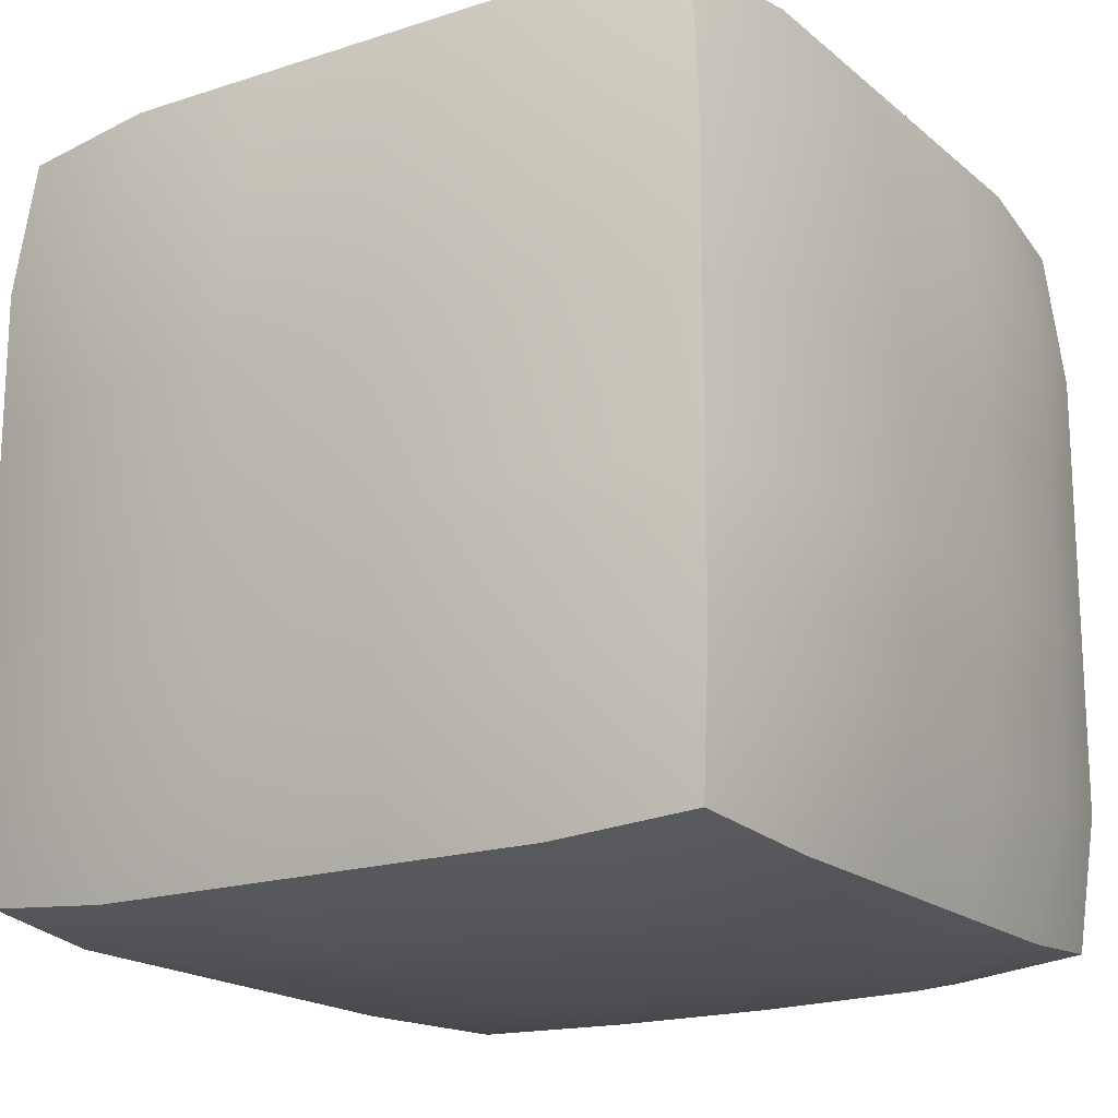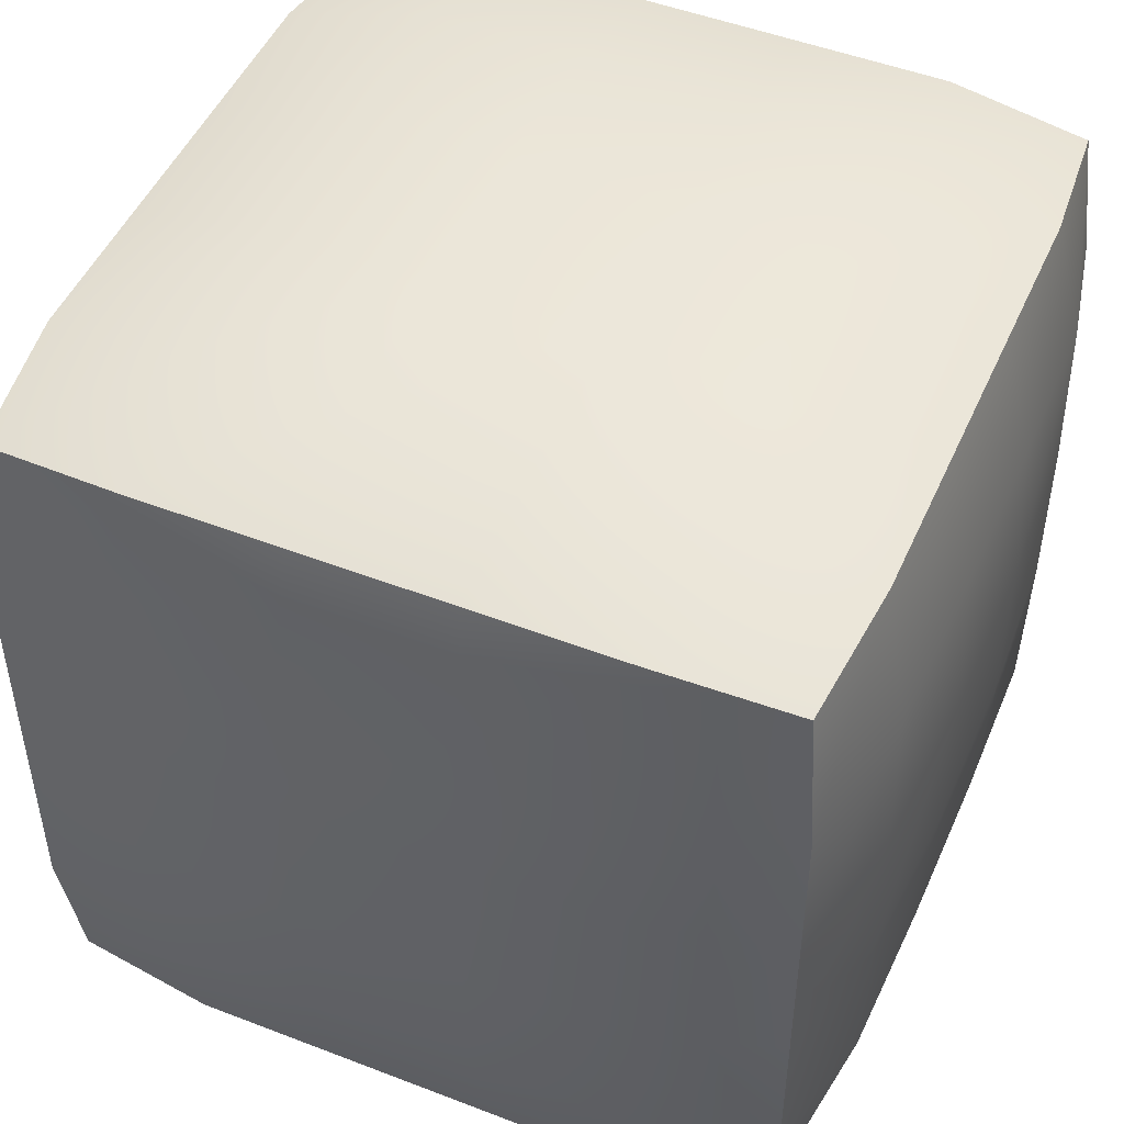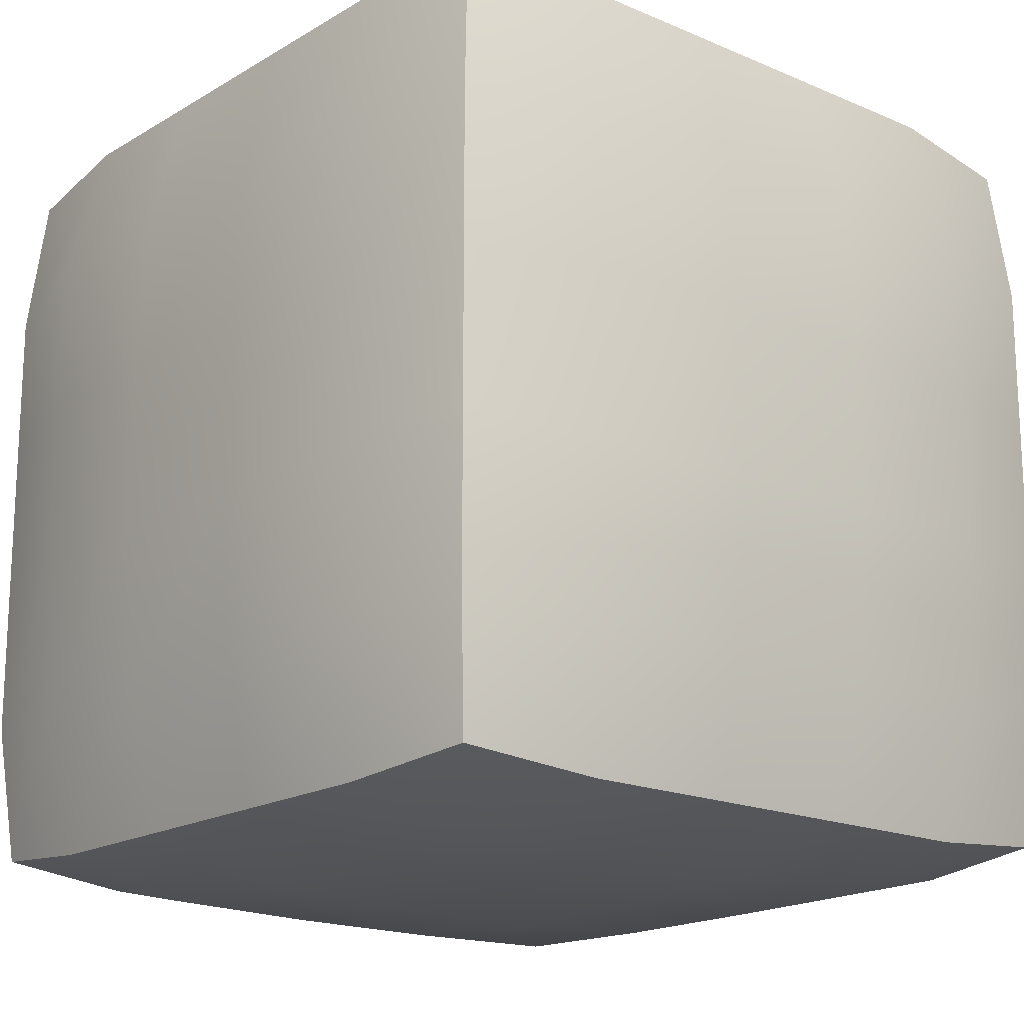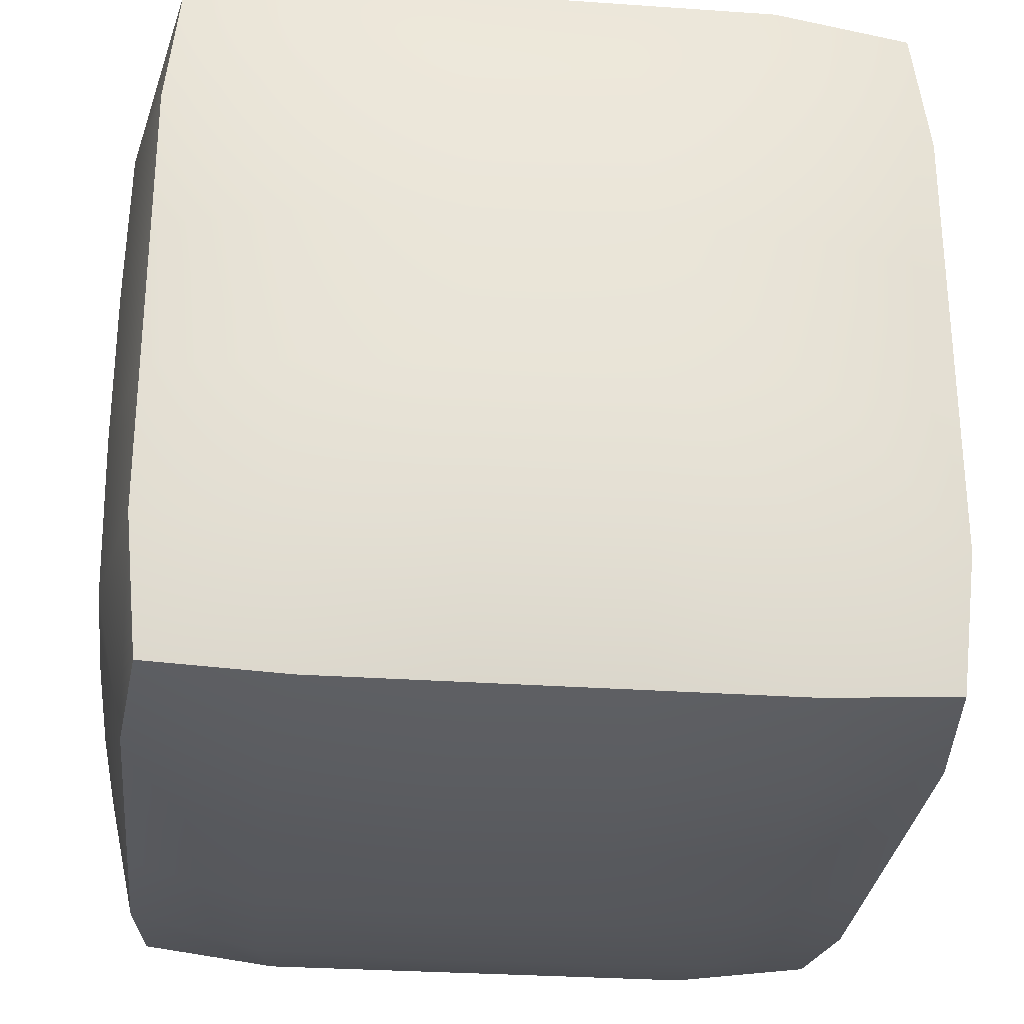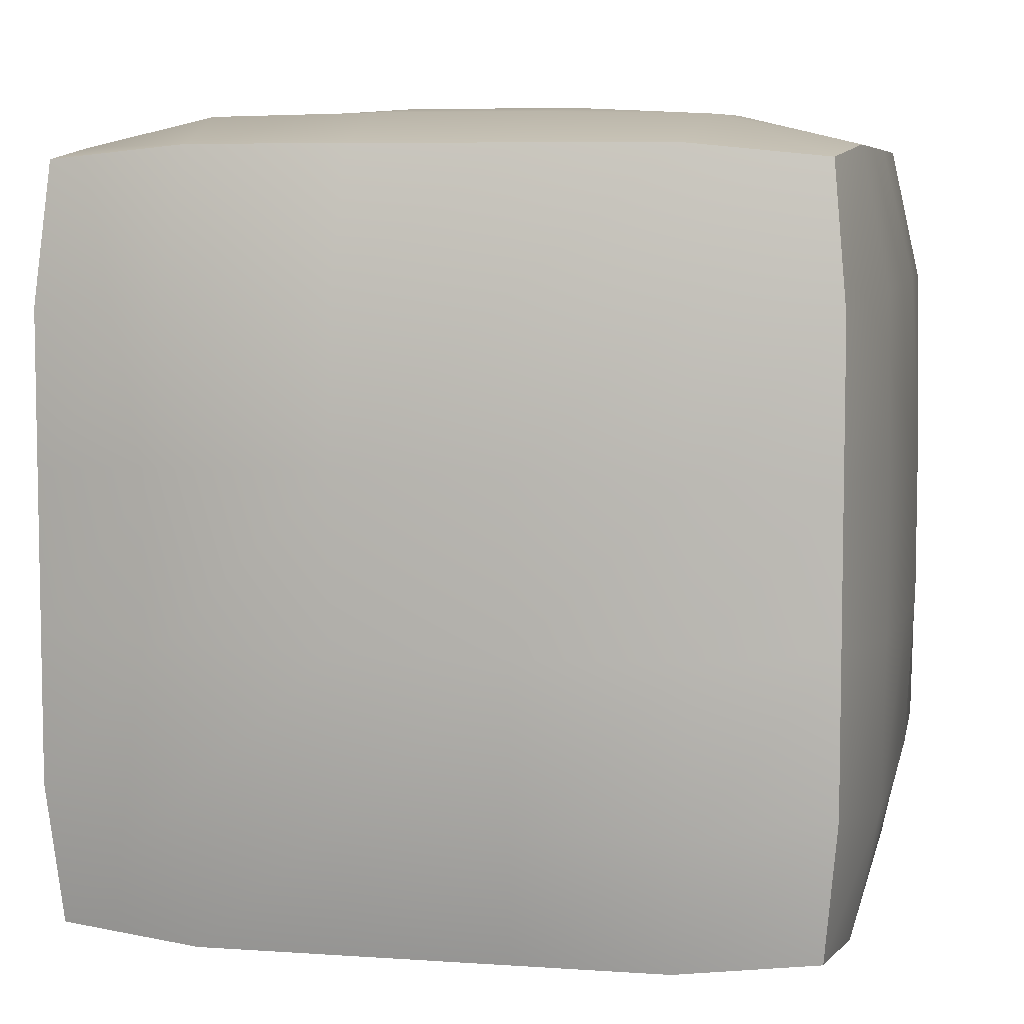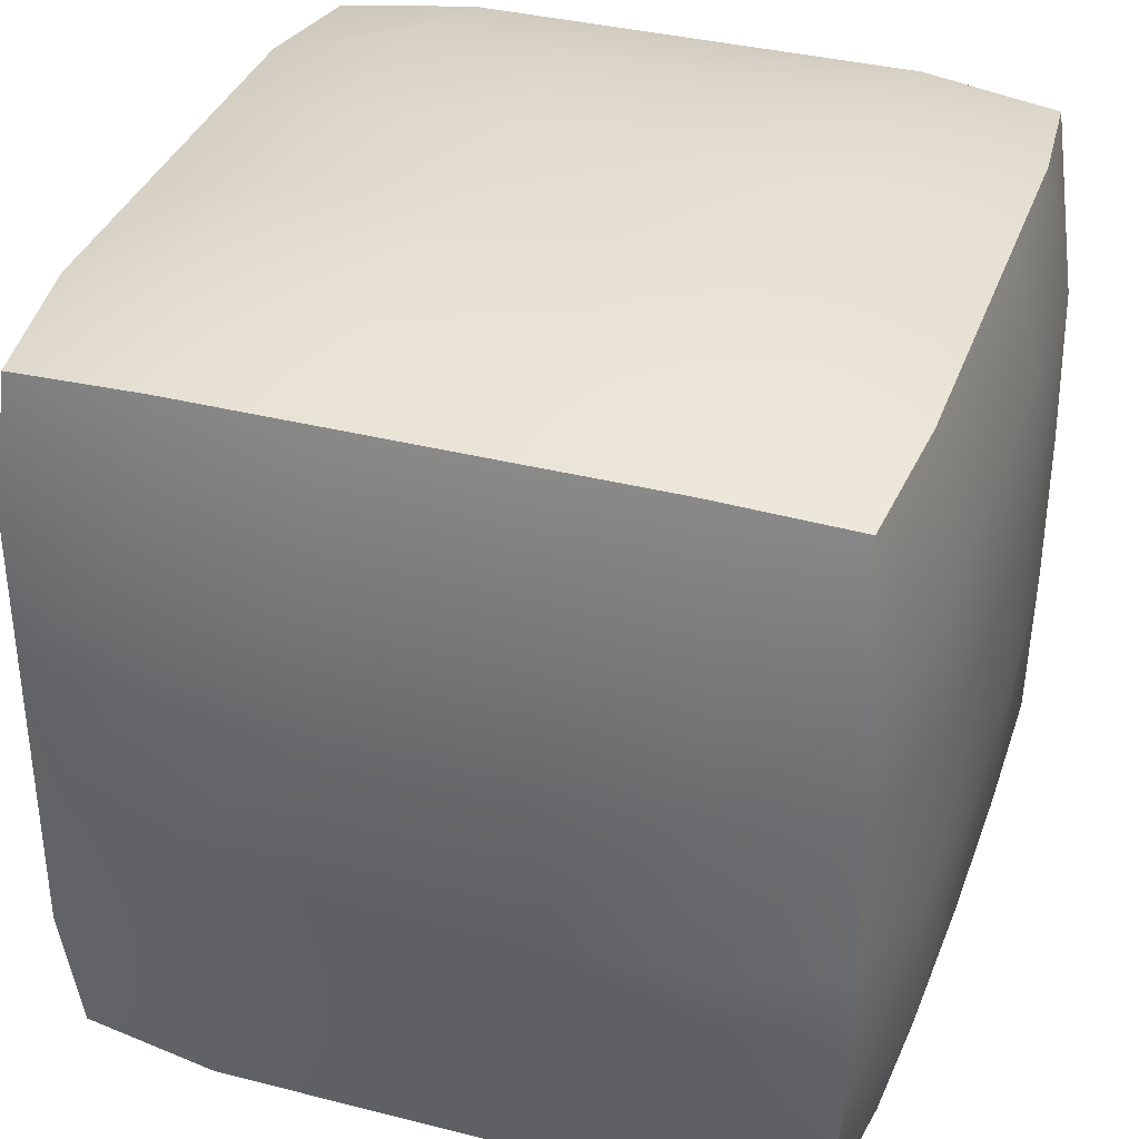
<metadata>
{"format":"obj","ext":"obj","renderer":"f3d","projection":"perspective","resolution":1024,"background":"white","views":[{"elev":-18.2,"azim":32.6,"up":"+Y"},{"elev":48.8,"azim":23.3,"up":"+Y"},{"elev":-17.7,"azim":-40.5,"up":"+Y"},{"elev":-28.8,"azim":-96.0,"up":"+Z"},{"elev":6.7,"azim":101.7,"up":"+Y"},{"elev":35.8,"azim":18.6,"up":"+Y"}]}
</metadata>
<code>
g default
v -3.204 -3.204 3.204
v -1.993 -3.322 3.322
v -0.6645 -3.322 3.322
v 0.6645 -3.322 3.322
v 1.993 -3.322 3.322
v 3.204 -3.204 3.204
v -3.322 -1.993 3.322
v -2.144 -2.144 3.573
v -0.72 -2.16 3.6
v 0.72 -2.16 3.6
v 2.144 -2.144 3.573
v 3.322 -1.993 3.322
v -3.322 -0.6645 3.322
v -2.16 -0.72 3.6
v -0.7353 -0.7353 3.676
v 0.7353 -0.7353 3.676
v 2.16 -0.72 3.6
v 3.322 -0.6645 3.322
v -3.322 0.6645 3.322
v -2.16 0.72 3.6
v -0.7353 0.7353 3.676
v 0.7353 0.7353 3.676
v 2.16 0.72 3.6
v 3.322 0.6645 3.322
v -3.322 1.993 3.322
v -2.144 2.144 3.573
v -0.72 2.16 3.6
v 0.72 2.16 3.6
v 2.144 2.144 3.573
v 3.322 1.993 3.322
v -3.204 3.204 3.204
v -1.993 3.322 3.322
v -0.6645 3.322 3.322
v 0.6645 3.322 3.322
v 1.993 3.322 3.322
v 3.204 3.204 3.204
v -3.322 3.322 1.993
v -2.144 3.573 2.144
v -0.72 3.6 2.16
v 0.72 3.6 2.16
v 2.144 3.573 2.144
v 3.322 3.322 1.993
v -3.322 3.322 0.6645
v -2.16 3.6 0.72
v -0.7353 3.676 0.7353
v 0.7353 3.676 0.7353
v 2.16 3.6 0.72
v 3.322 3.322 0.6645
v -3.322 3.322 -0.6645
v -2.16 3.6 -0.72
v -0.7353 3.676 -0.7353
v 0.7353 3.676 -0.7353
v 2.16 3.6 -0.72
v 3.322 3.322 -0.6645
v -3.322 3.322 -1.993
v -2.144 3.573 -2.144
v -0.72 3.6 -2.16
v 0.72 3.6 -2.16
v 2.144 3.573 -2.144
v 3.322 3.322 -1.993
v -3.204 3.204 -3.204
v -1.993 3.322 -3.322
v -0.6645 3.322 -3.322
v 0.6645 3.322 -3.322
v 1.993 3.322 -3.322
v 3.204 3.204 -3.204
v -3.322 1.993 -3.322
v -2.144 2.144 -3.573
v -0.72 2.16 -3.6
v 0.72 2.16 -3.6
v 2.144 2.144 -3.573
v 3.322 1.993 -3.322
v -3.322 0.6645 -3.322
v -2.16 0.72 -3.6
v -0.7353 0.7353 -3.676
v 0.7353 0.7353 -3.676
v 2.16 0.72 -3.6
v 3.322 0.6645 -3.322
v -3.322 -0.6645 -3.322
v -2.16 -0.72 -3.6
v -0.7353 -0.7353 -3.676
v 0.7353 -0.7353 -3.676
v 2.16 -0.72 -3.6
v 3.322 -0.6645 -3.322
v -3.322 -1.993 -3.322
v -2.144 -2.144 -3.573
v -0.72 -2.16 -3.6
v 0.72 -2.16 -3.6
v 2.144 -2.144 -3.573
v 3.322 -1.993 -3.322
v -3.204 -3.204 -3.204
v -1.993 -3.322 -3.322
v -0.6645 -3.322 -3.322
v 0.6645 -3.322 -3.322
v 1.993 -3.322 -3.322
v 3.204 -3.204 -3.204
v -3.322 -3.322 -1.993
v -2.144 -3.573 -2.144
v -0.72 -3.6 -2.16
v 0.72 -3.6 -2.16
v 2.144 -3.573 -2.144
v 3.322 -3.322 -1.993
v -3.322 -3.322 -0.6645
v -2.16 -3.6 -0.72
v -0.7353 -3.676 -0.7353
v 0.7353 -3.676 -0.7353
v 2.16 -3.6 -0.72
v 3.322 -3.322 -0.6645
v -3.322 -3.322 0.6645
v -2.16 -3.6 0.72
v -0.7353 -3.676 0.7353
v 0.7353 -3.676 0.7353
v 2.16 -3.6 0.72
v 3.322 -3.322 0.6645
v -3.322 -3.322 1.993
v -2.144 -3.573 2.144
v -0.72 -3.6 2.16
v 0.72 -3.6 2.16
v 2.144 -3.573 2.144
v 3.322 -3.322 1.993
v 3.573 -2.144 -2.144
v 3.6 -2.16 -0.72
v 3.6 -2.16 0.72
v 3.573 -2.144 2.144
v 3.6 -0.72 -2.16
v 3.676 -0.7353 -0.7353
v 3.676 -0.7353 0.7353
v 3.6 -0.72 2.16
v 3.6 0.72 -2.16
v 3.676 0.7353 -0.7353
v 3.676 0.7353 0.7353
v 3.6 0.72 2.16
v 3.573 2.144 -2.144
v 3.6 2.16 -0.72
v 3.6 2.16 0.72
v 3.573 2.144 2.144
v -3.573 -2.144 -2.144
v -3.6 -2.16 -0.72
v -3.6 -2.16 0.72
v -3.573 -2.144 2.144
v -3.6 -0.72 -2.16
v -3.676 -0.7353 -0.7353
v -3.676 -0.7353 0.7353
v -3.6 -0.72 2.16
v -3.6 0.72 -2.16
v -3.676 0.7353 -0.7353
v -3.676 0.7353 0.7353
v -3.6 0.72 2.16
v -3.573 2.144 -2.144
v -3.6 2.16 -0.72
v -3.6 2.16 0.72
v -3.573 2.144 2.144
g pCube1
f 1 2 8 7
f 2 3 9 8
f 3 4 10 9
f 4 5 11 10
f 5 6 12 11
f 7 8 14 13
f 8 9 15 14
f 9 10 16 15
f 10 11 17 16
f 11 12 18 17
f 13 14 20 19
f 14 15 21 20
f 15 16 22 21
f 16 17 23 22
f 17 18 24 23
f 19 20 26 25
f 20 21 27 26
f 21 22 28 27
f 22 23 29 28
f 23 24 30 29
f 25 26 32 31
f 26 27 33 32
f 27 28 34 33
f 28 29 35 34
f 29 30 36 35
f 31 32 38 37
f 32 33 39 38
f 33 34 40 39
f 34 35 41 40
f 35 36 42 41
f 37 38 44 43
f 38 39 45 44
f 39 40 46 45
f 40 41 47 46
f 41 42 48 47
f 43 44 50 49
f 44 45 51 50
f 45 46 52 51
f 46 47 53 52
f 47 48 54 53
f 49 50 56 55
f 50 51 57 56
f 51 52 58 57
f 52 53 59 58
f 53 54 60 59
f 55 56 62 61
f 56 57 63 62
f 57 58 64 63
f 58 59 65 64
f 59 60 66 65
f 61 62 68 67
f 62 63 69 68
f 63 64 70 69
f 64 65 71 70
f 65 66 72 71
f 67 68 74 73
f 68 69 75 74
f 69 70 76 75
f 70 71 77 76
f 71 72 78 77
f 73 74 80 79
f 74 75 81 80
f 75 76 82 81
f 76 77 83 82
f 77 78 84 83
f 79 80 86 85
f 80 81 87 86
f 81 82 88 87
f 82 83 89 88
f 83 84 90 89
f 85 86 92 91
f 86 87 93 92
f 87 88 94 93
f 88 89 95 94
f 89 90 96 95
f 91 92 98 97
f 92 93 99 98
f 93 94 100 99
f 94 95 101 100
f 95 96 102 101
f 97 98 104 103
f 98 99 105 104
f 99 100 106 105
f 100 101 107 106
f 101 102 108 107
f 103 104 110 109
f 104 105 111 110
f 105 106 112 111
f 106 107 113 112
f 107 108 114 113
f 109 110 116 115
f 110 111 117 116
f 111 112 118 117
f 112 113 119 118
f 113 114 120 119
f 115 116 2 1
f 116 117 3 2
f 117 118 4 3
f 118 119 5 4
f 119 120 6 5
f 102 96 90 121
f 108 102 121 122
f 114 108 122 123
f 120 114 123 124
f 6 120 124 12
f 121 90 84 125
f 122 121 125 126
f 123 122 126 127
f 124 123 127 128
f 12 124 128 18
f 125 84 78 129
f 126 125 129 130
f 127 126 130 131
f 128 127 131 132
f 18 128 132 24
f 129 78 72 133
f 130 129 133 134
f 131 130 134 135
f 132 131 135 136
f 24 132 136 30
f 133 72 66 60
f 134 133 60 54
f 135 134 54 48
f 136 135 48 42
f 30 136 42 36
f 91 97 137 85
f 97 103 138 137
f 103 109 139 138
f 109 115 140 139
f 115 1 7 140
f 85 137 141 79
f 137 138 142 141
f 138 139 143 142
f 139 140 144 143
f 140 7 13 144
f 79 141 145 73
f 141 142 146 145
f 142 143 147 146
f 143 144 148 147
f 144 13 19 148
f 73 145 149 67
f 145 146 150 149
f 146 147 151 150
f 147 148 152 151
f 148 19 25 152
f 67 149 55 61
f 149 150 49 55
f 150 151 43 49
f 151 152 37 43
f 152 25 31 37

</code>
